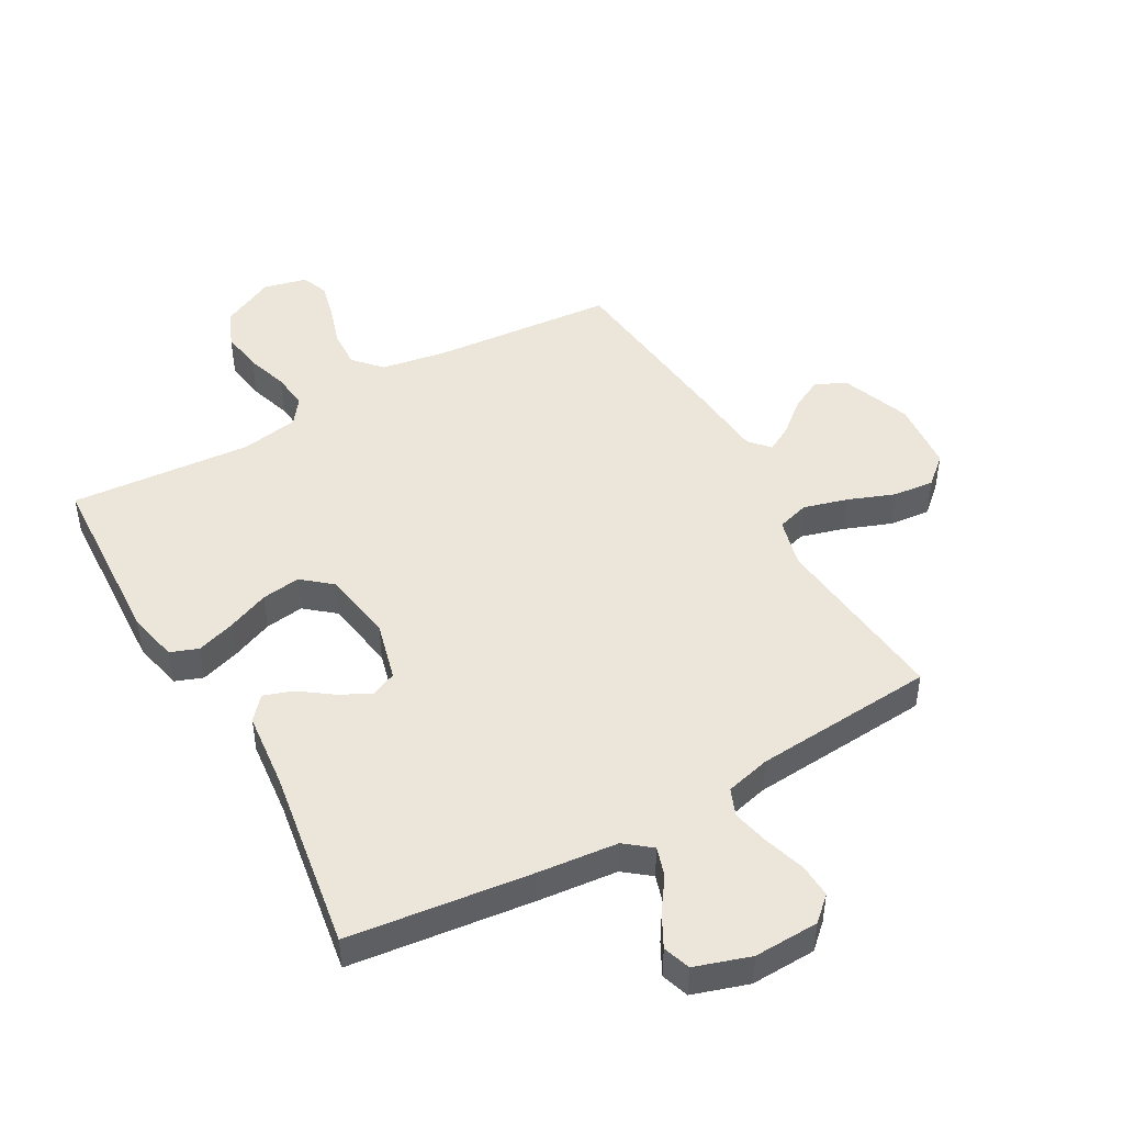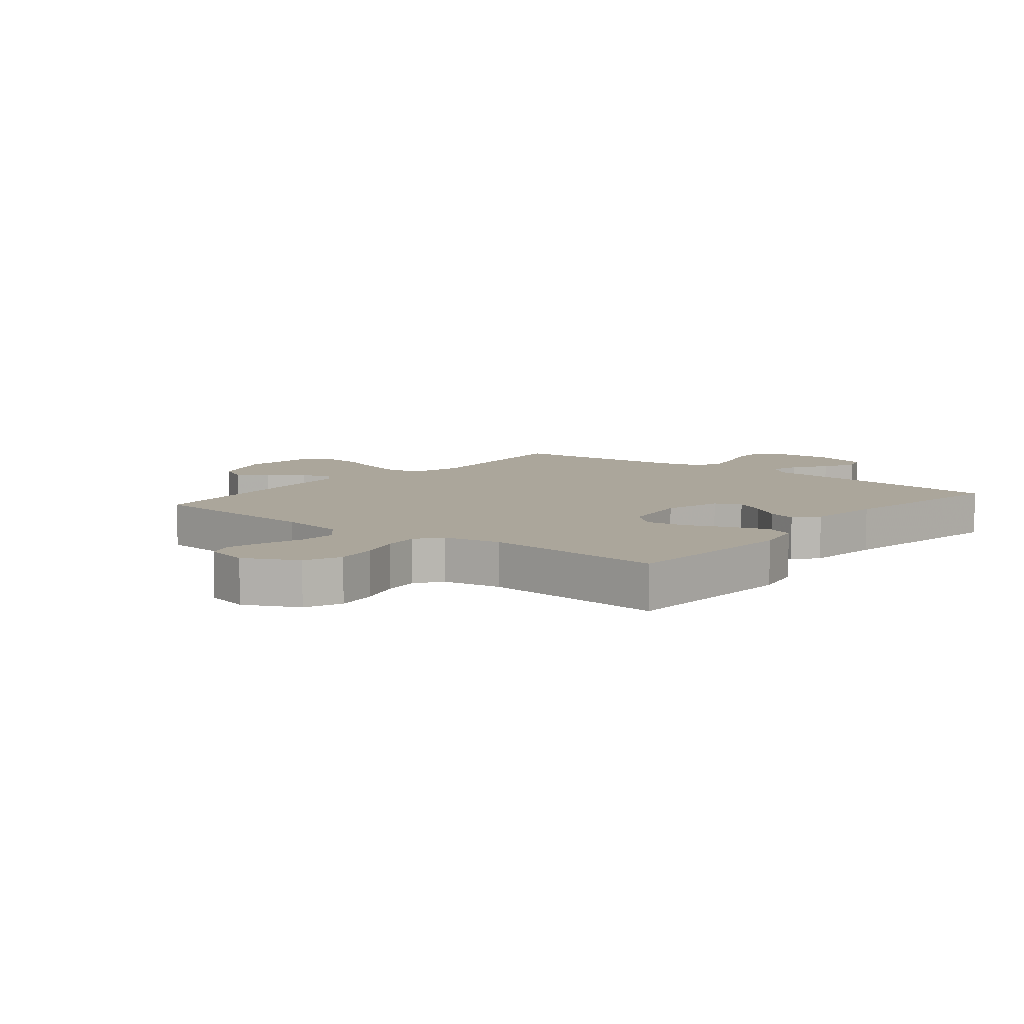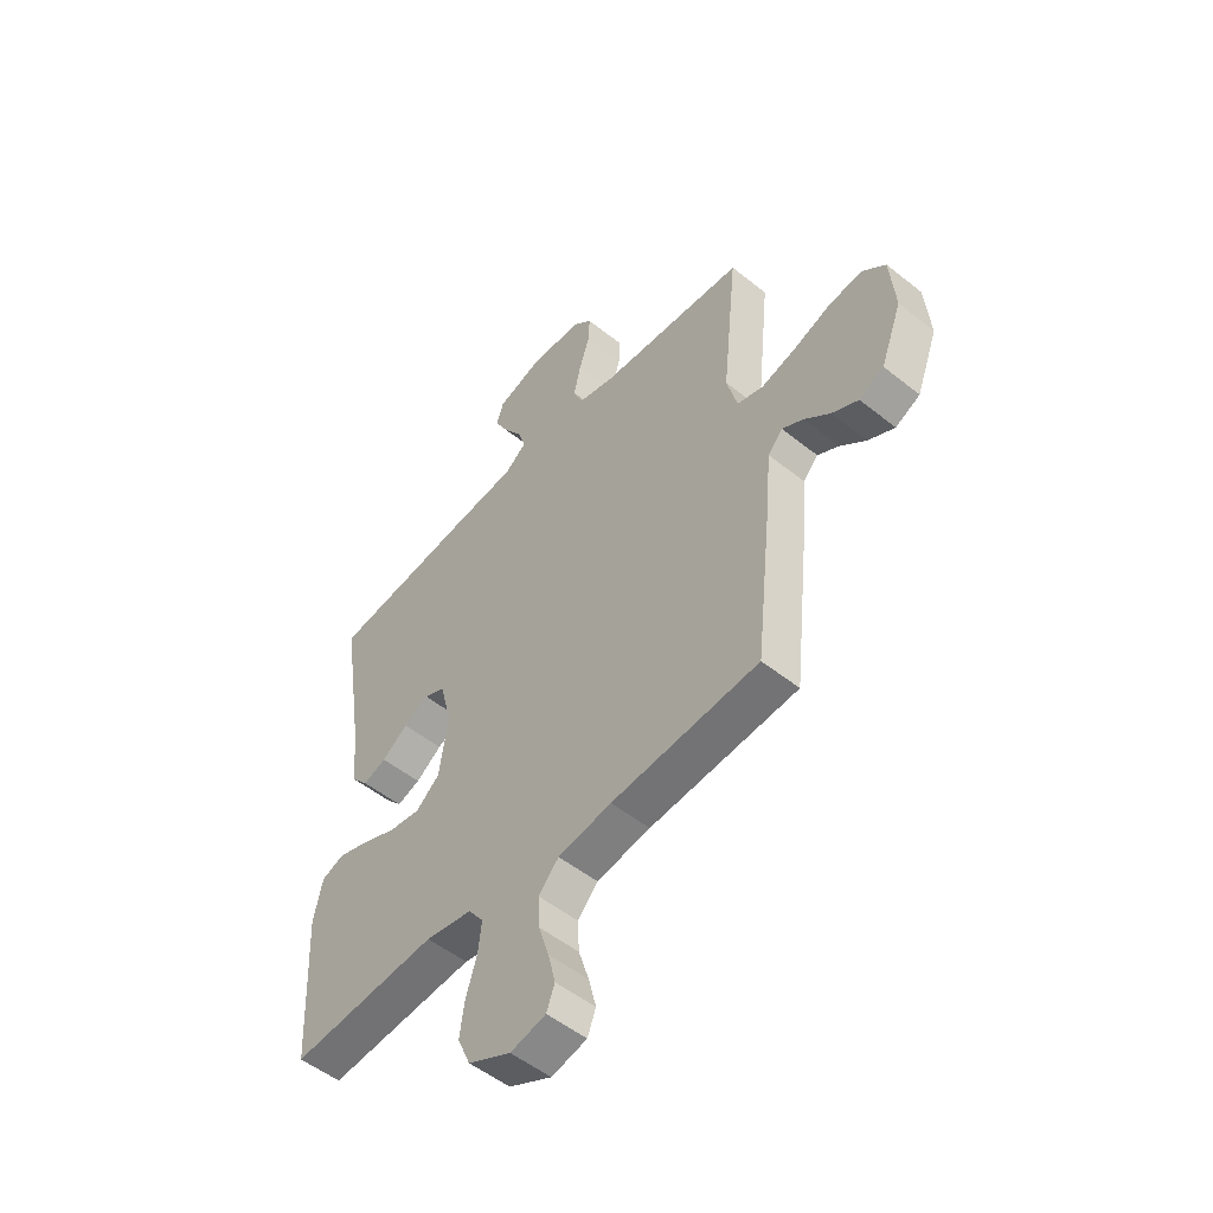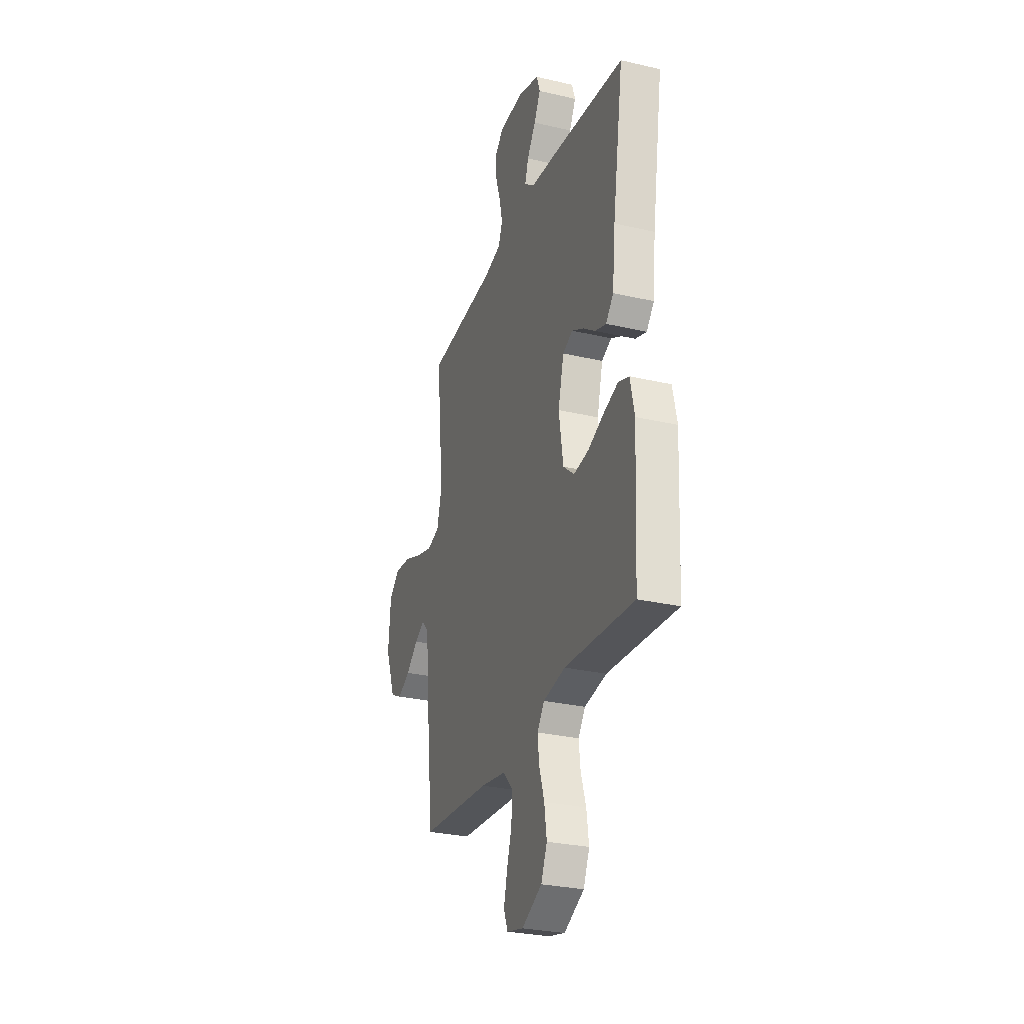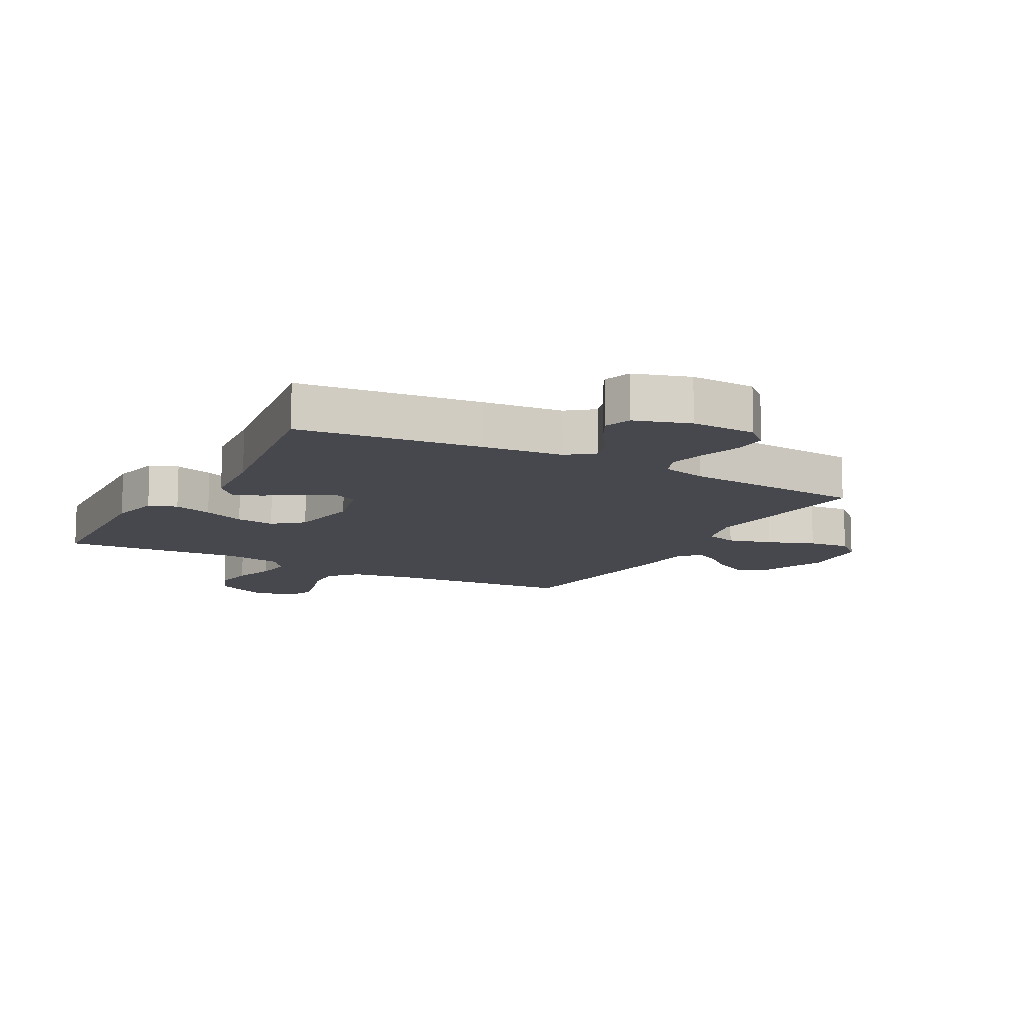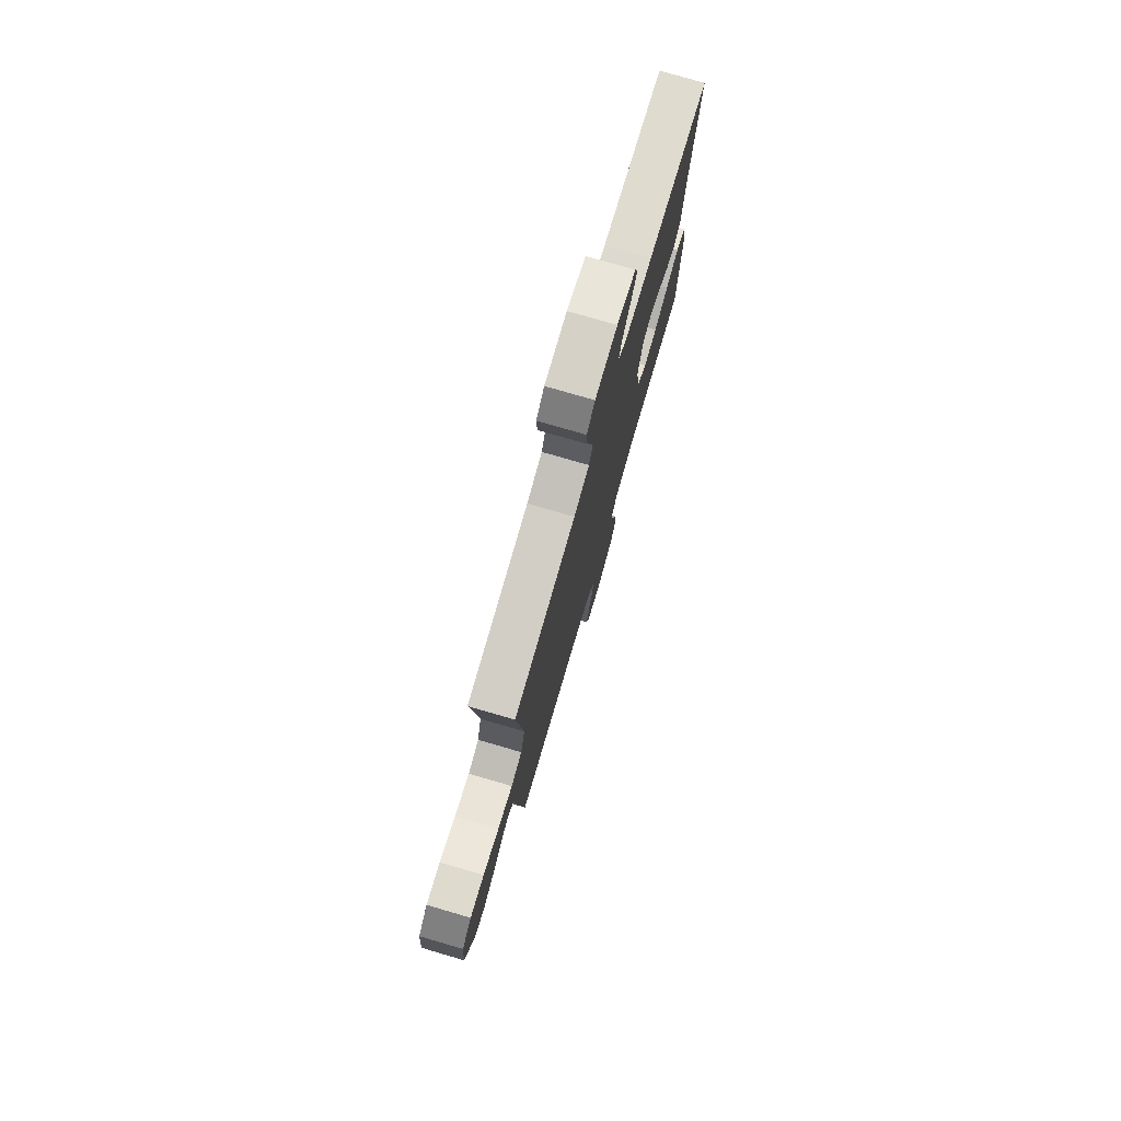
<metadata>
{"format":"obj","ext":"obj","renderer":"f3d","projection":"perspective","resolution":1024,"background":"white","views":[{"elev":46.9,"azim":-29.3,"up":"+Y"},{"elev":8.0,"azim":-141.0,"up":"+Y"},{"elev":-52.2,"azim":49.2,"up":"+Z"},{"elev":-28.7,"azim":-109.2,"up":"+Z"},{"elev":-11.8,"azim":-28.7,"up":"+Y"},{"elev":77.3,"azim":106.2,"up":"+Z"}]}
</metadata>
<code>
v -0.5 0.07 -0.5
v -0.515 0.07 -0.2
v -0.497 0.07 -0.117
v -0.451 0.07 -0.1
v -0.387 0.07 -0.121
v -0.318 0.07 -0.15
v -0.254 0.07 -0.159
v -0.206 0.07 -0.119
v -0.187 0.07 0
v -0.212 0.07 0.097
v -0.255 0.07 0.116
v -0.306 0.07 0.089
v -0.359 0.07 0.051
v -0.407 0.07 0.035
v -0.44 0.07 0.073
v -0.453 0.07 0.2
v -0.5 0.07 0.5
v -0.2 0.07 0.535
v -0.068 0.07 0.548
v -0.025 0.07 0.582
v -0.04 0.07 0.63
v -0.078 0.07 0.685
v -0.106 0.07 0.738
v -0.091 0.07 0.783
v 0 0.07 0.812
v 0.107 0.07 0.808
v 0.146 0.07 0.772
v 0.143 0.07 0.716
v 0.122 0.07 0.65
v 0.108 0.07 0.588
v 0.126 0.07 0.543
v 0.2 0.07 0.524
v 0.5 0.07 0.5
v 0.469 0.07 0.2
v 0.49 0.07 0.119
v 0.543 0.07 0.103
v 0.615 0.07 0.123
v 0.692 0.07 0.152
v 0.76 0.07 0.159
v 0.806 0.07 0.118
v 0.816 0.07 0
v 0.773 0.07 -0.113
v 0.723 0.07 -0.138
v 0.669 0.07 -0.11
v 0.617 0.07 -0.066
v 0.574 0.07 -0.042
v 0.544 0.07 -0.075
v 0.533 0.07 -0.2
v 0.5 0.07 -0.5
v 0.2 0.07 -0.524
v 0.091 0.07 -0.542
v 0.05 0.07 -0.587
v 0.053 0.07 -0.649
v 0.074 0.07 -0.716
v 0.089 0.07 -0.777
v 0.072 0.07 -0.821
v 0 0.07 -0.838
v -0.087 0.07 -0.795
v -0.113 0.07 -0.735
v -0.103 0.07 -0.666
v -0.081 0.07 -0.597
v -0.074 0.07 -0.537
v -0.105 0.07 -0.495
v -0.2 0.07 -0.478
v -0.5 0 -0.5
v -0.515 0 -0.2
v -0.497 0 -0.117
v -0.451 0 -0.1
v -0.387 0 -0.121
v -0.318 0 -0.15
v -0.254 0 -0.159
v -0.206 0 -0.119
v -0.187 0 0
v -0.212 0 0.097
v -0.255 0 0.116
v -0.306 0 0.089
v -0.359 0 0.051
v -0.407 0 0.035
v -0.44 0 0.073
v -0.453 0 0.2
v -0.5 0 0.5
v -0.2 0 0.535
v -0.068 0 0.548
v -0.025 0 0.582
v -0.04 0 0.63
v -0.078 0 0.685
v -0.106 0 0.738
v -0.091 0 0.783
v 0 0 0.812
v 0.107 0 0.808
v 0.146 0 0.772
v 0.143 0 0.716
v 0.122 0 0.65
v 0.108 0 0.588
v 0.126 0 0.543
v 0.2 0 0.524
v 0.5 0 0.5
v 0.469 0 0.2
v 0.49 0 0.119
v 0.543 0 0.103
v 0.615 0 0.123
v 0.692 0 0.152
v 0.76 0 0.159
v 0.806 0 0.118
v 0.816 0 0
v 0.773 0 -0.113
v 0.723 0 -0.138
v 0.669 0 -0.11
v 0.617 0 -0.066
v 0.574 0 -0.042
v 0.544 0 -0.075
v 0.533 0 -0.2
v 0.5 0 -0.5
v 0.2 0 -0.524
v 0.091 0 -0.542
v 0.05 0 -0.587
v 0.053 0 -0.649
v 0.074 0 -0.716
v 0.089 0 -0.777
v 0.072 0 -0.821
v 0 0 -0.838
v -0.087 0 -0.795
v -0.113 0 -0.735
v -0.103 0 -0.666
v -0.081 0 -0.597
v -0.074 0 -0.537
v -0.105 0 -0.495
v -0.2 0 -0.478
f 58 59 60 61
f 58 61 62
f 57 58 62
f 56 57 62
f 53 54 55 56
f 53 56 62
f 52 53 62 63
f 47 48 49 50
f 47 50 51
f 46 47 51
f 42 43 44 45
f 42 45 46
f 41 42 46
f 40 41 46
f 37 38 39 40
f 36 37 40 46
f 35 36 46 51
f 32 33 34
f 31 32 34 35
f 26 27 28 29
f 26 29 30
f 25 26 30
f 24 25 30 31
f 21 22 23 24
f 16 17 18 19
f 16 19 20
f 15 16 20
f 12 13 14 15
f 11 12 15 20
f 10 11 20
f 9 10 20
f 8 9 20
f 3 4 5 6
f 1 2 3 6
f 64 1 6 7
f 63 64 7 8
f 52 63 8 20
f 51 52 20
f 35 51 20
f 21 24 31 35
f 20 21 35
f 125 124 123 122
f 126 125 122
f 126 122 121
f 126 121 120
f 120 119 118 117
f 126 120 117
f 127 126 117 116
f 114 113 112 111
f 115 114 111
f 115 111 110
f 109 108 107 106
f 110 109 106
f 110 106 105
f 110 105 104
f 104 103 102 101
f 110 104 101 100
f 115 110 100 99
f 98 97 96
f 99 98 96 95
f 93 92 91 90
f 94 93 90
f 94 90 89
f 95 94 89 88
f 88 87 86 85
f 83 82 81 80
f 84 83 80
f 84 80 79
f 79 78 77 76
f 84 79 76 75
f 84 75 74
f 84 74 73
f 84 73 72
f 70 69 68 67
f 70 67 66 65
f 71 70 65 128
f 72 71 128 127
f 84 72 127 116
f 84 116 115
f 84 115 99
f 99 95 88 85
f 99 85 84
f 1 65 66 2
f 2 66 67 3
f 3 67 68 4
f 4 68 69 5
f 5 69 70 6
f 6 70 71 7
f 7 71 72 8
f 8 72 73 9
f 9 73 74 10
f 10 74 75 11
f 11 75 76 12
f 12 76 77 13
f 13 77 78 14
f 14 78 79 15
f 15 79 80 16
f 16 80 81 17
f 17 81 82 18
f 18 82 83 19
f 19 83 84 20
f 20 84 85 21
f 21 85 86 22
f 22 86 87 23
f 23 87 88 24
f 24 88 89 25
f 25 89 90 26
f 26 90 91 27
f 27 91 92 28
f 28 92 93 29
f 29 93 94 30
f 30 94 95 31
f 31 95 96 32
f 32 96 97 33
f 33 97 98 34
f 34 98 99 35
f 35 99 100 36
f 36 100 101 37
f 37 101 102 38
f 38 102 103 39
f 39 103 104 40
f 40 104 105 41
f 41 105 106 42
f 42 106 107 43
f 43 107 108 44
f 44 108 109 45
f 45 109 110 46
f 46 110 111 47
f 47 111 112 48
f 48 112 113 49
f 49 113 114 50
f 50 114 115 51
f 51 115 116 52
f 52 116 117 53
f 53 117 118 54
f 54 118 119 55
f 55 119 120 56
f 56 120 121 57
f 57 121 122 58
f 58 122 123 59
f 59 123 124 60
f 60 124 125 61
f 61 125 126 62
f 62 126 127 63
f 63 127 128 64
f 64 128 65 1

</code>
